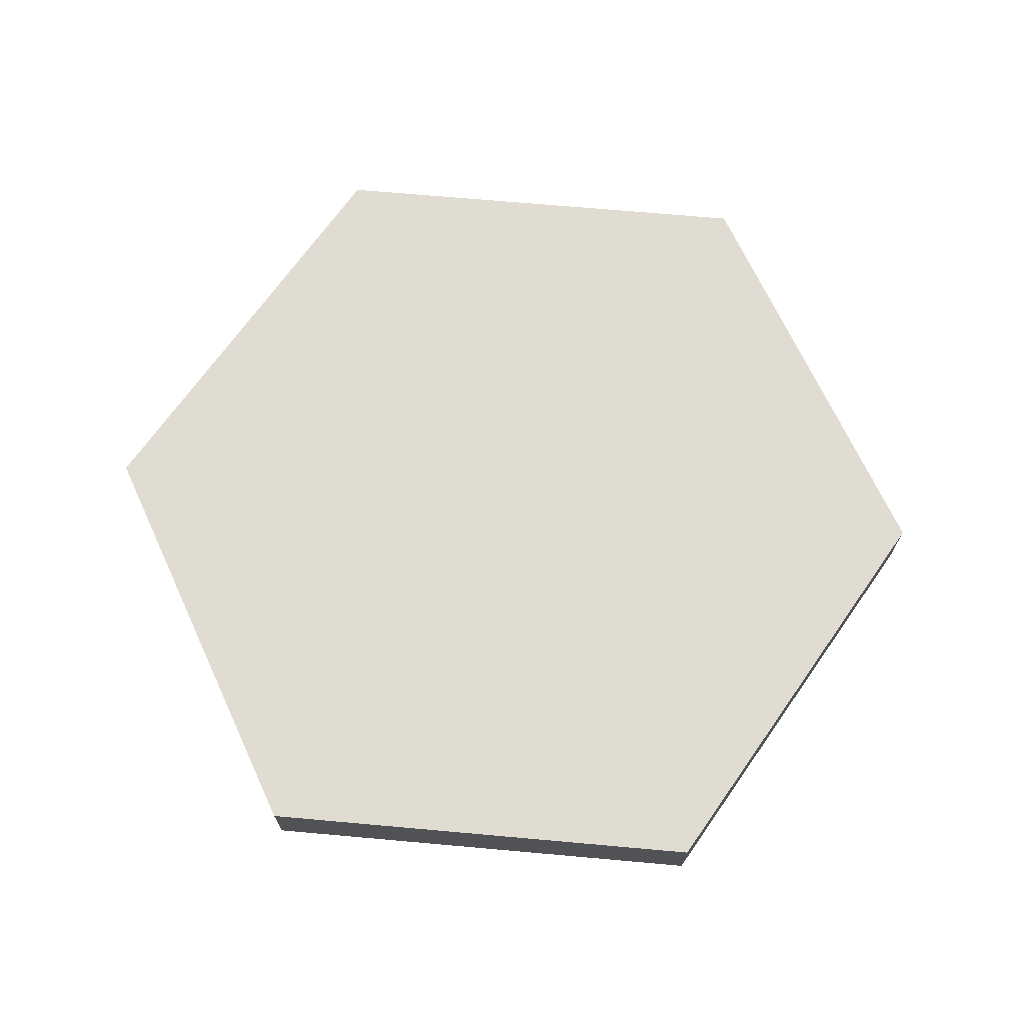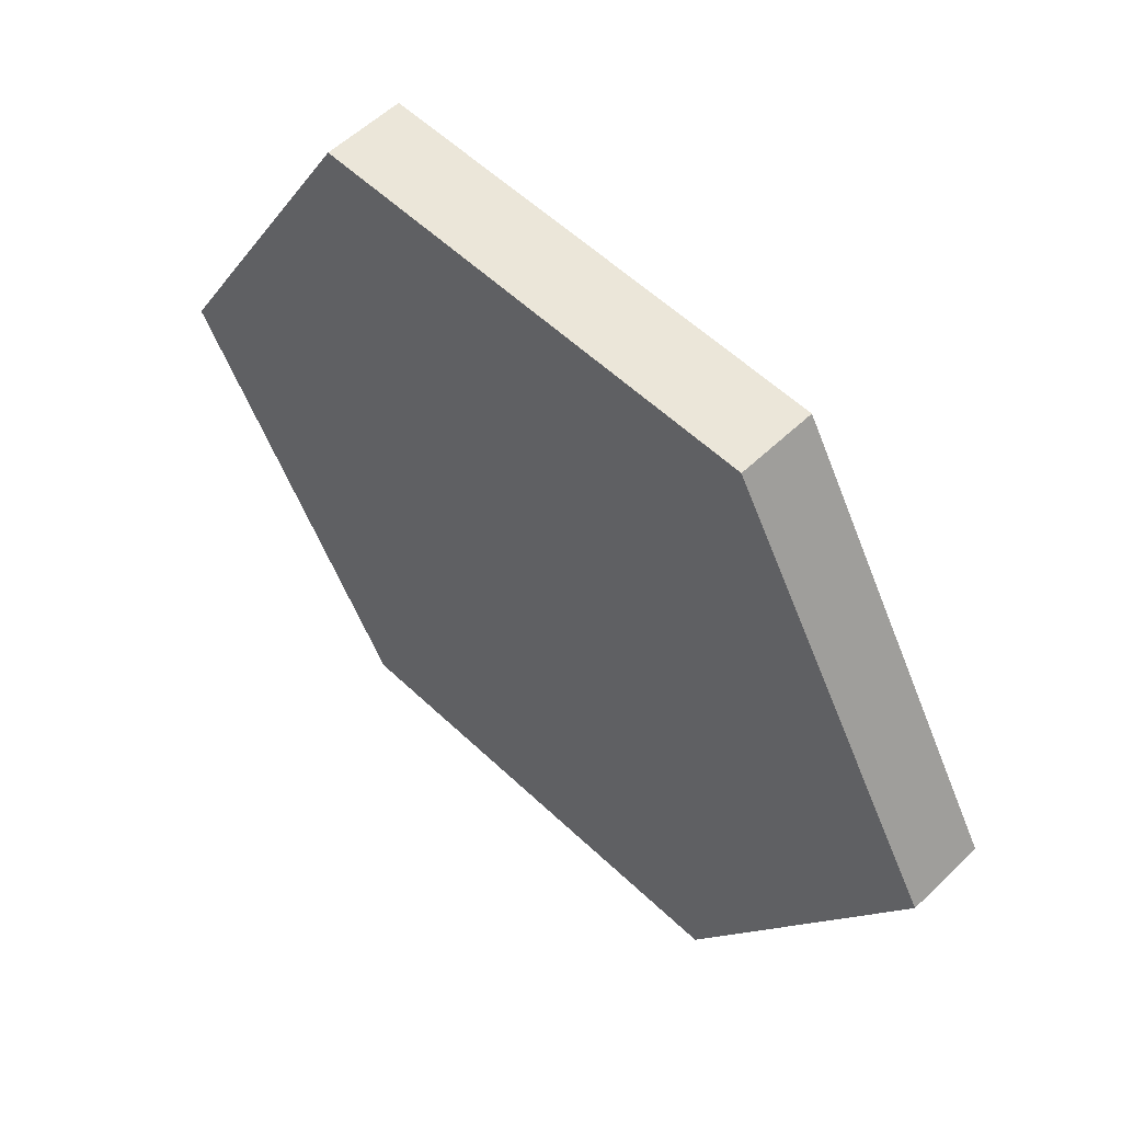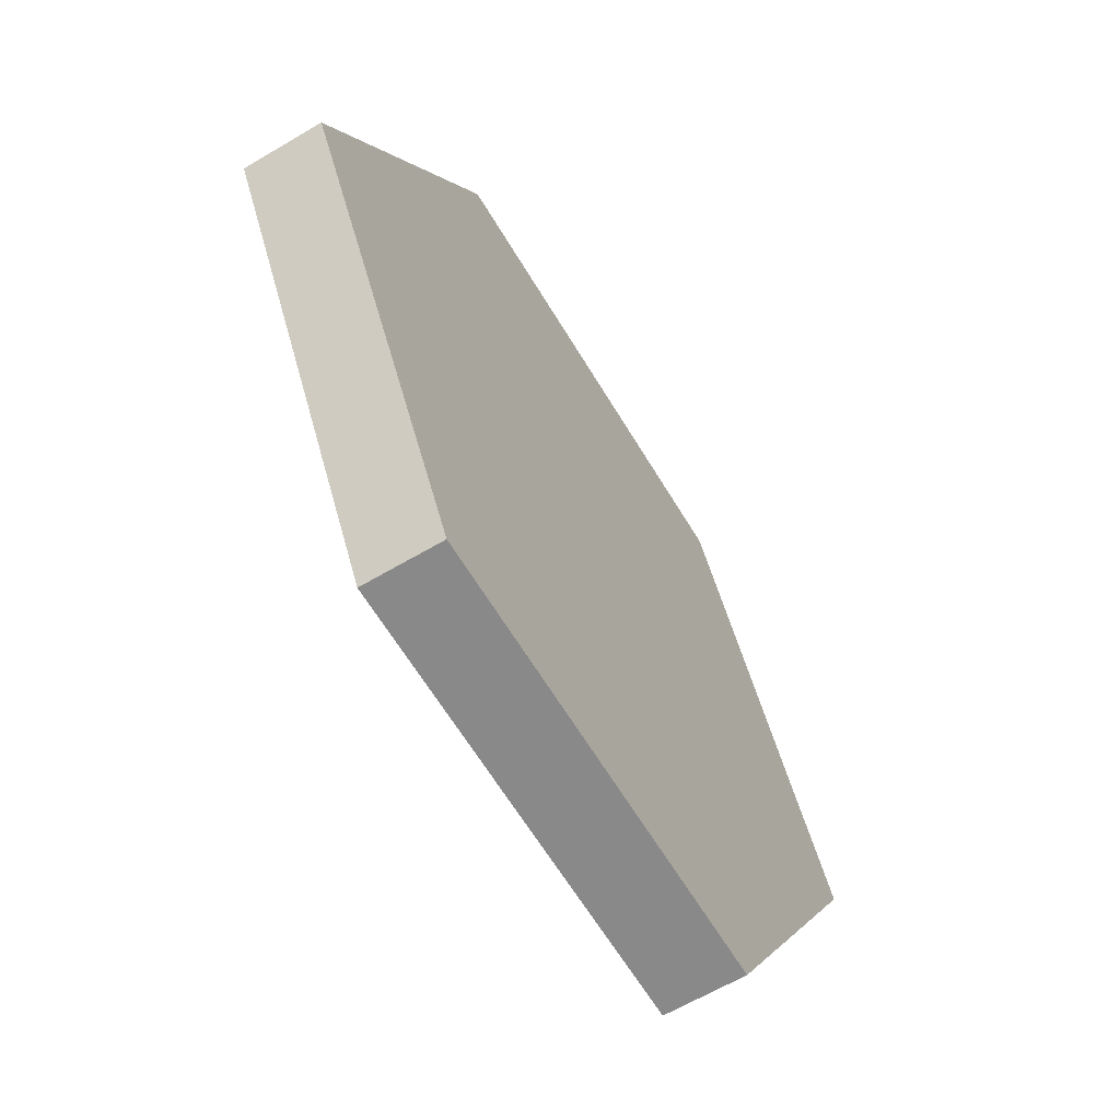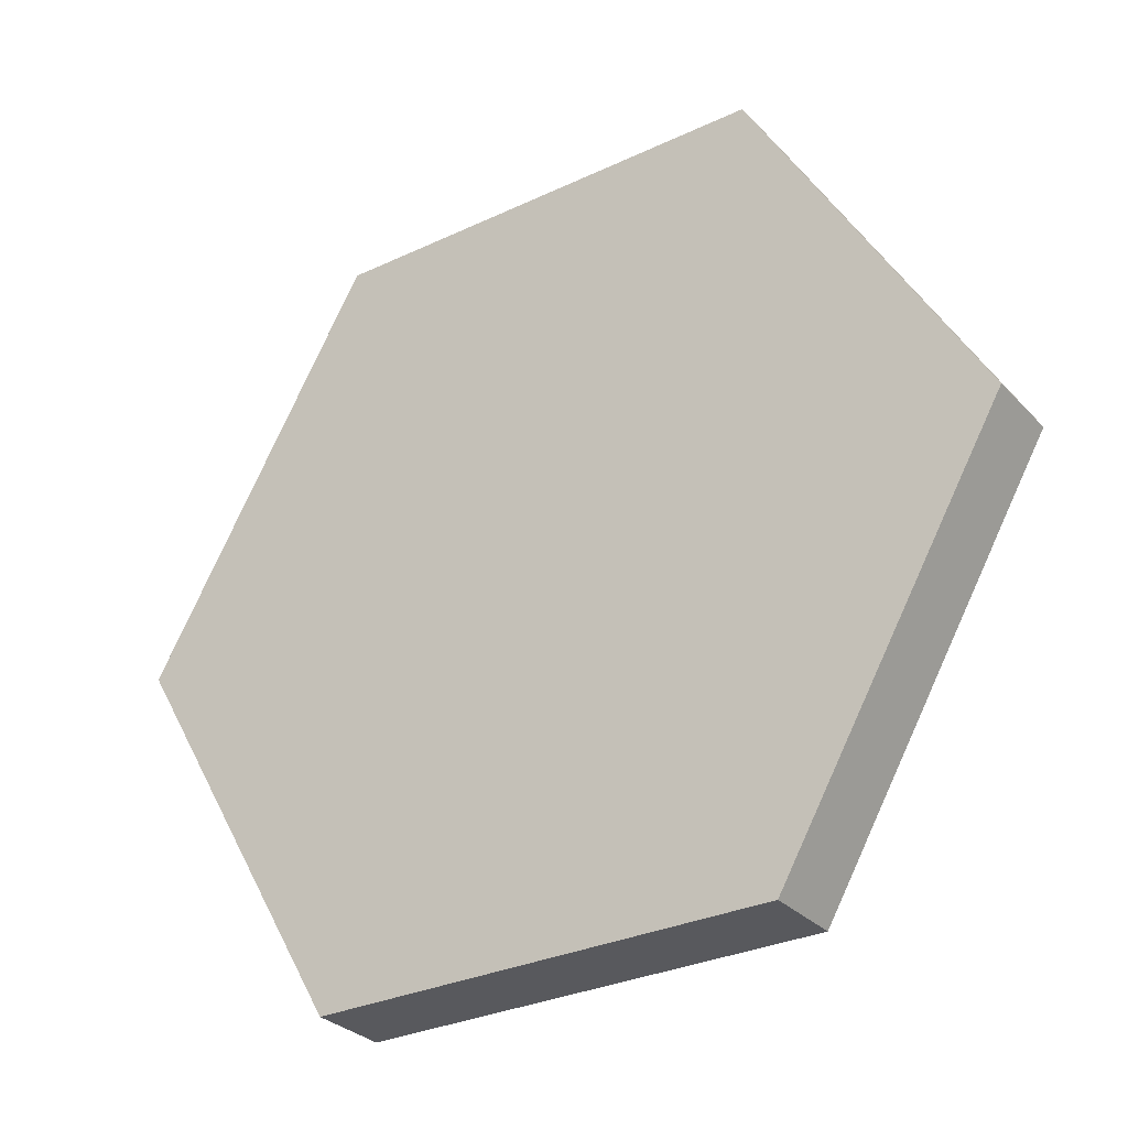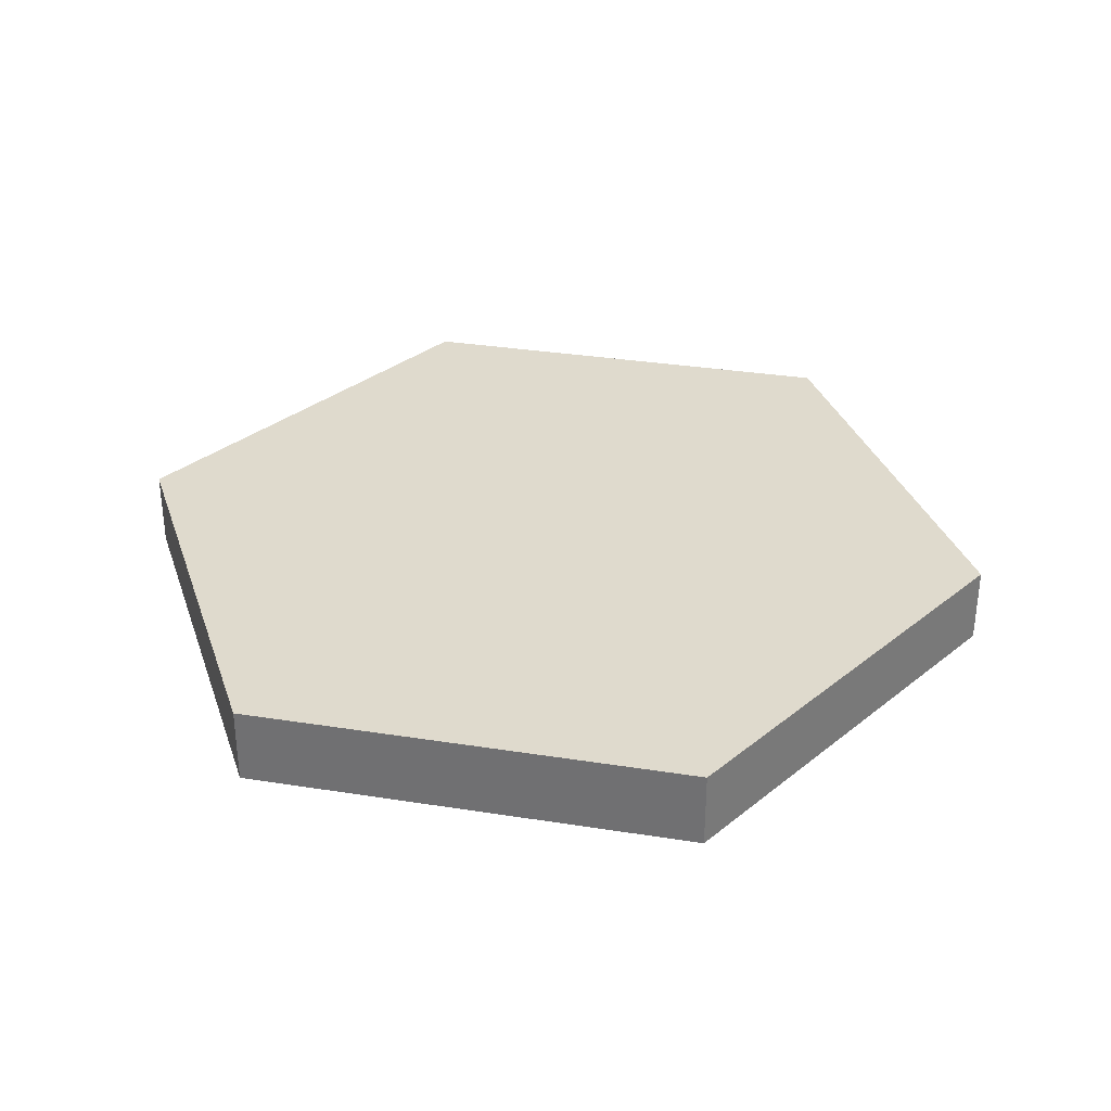
<metadata>
{"format":"obj","ext":"obj","renderer":"f3d","projection":"perspective","resolution":1024,"background":"white","views":[{"elev":69.3,"azim":5.1,"up":"+Y"},{"elev":55.9,"azim":44.9,"up":"+Z"},{"elev":-63.3,"azim":-59.1,"up":"+Z"},{"elev":-30.2,"azim":34.5,"up":"+Z"},{"elev":32.9,"azim":132.3,"up":"+Y"}]}
</metadata>
<code>
v  0.7269 -0.125 -9e-08
v  0.3635 -0.125 -0.6295
v  -0.3635 -0.125 -0.6295
v  -0.7269 -0.125 1.5e-07
v  -0.3635 -0.125 0.6295
v  0.3635 -0.125 0.6295
v  0.7269 0 -9e-08
v  0.3635 0 -0.6295
v  -0.3635 0 -0.6295
v  -0.7269 0 1.5e-07
v  -0.3635 0 0.6295
v  0.3635 0 0.6295
o HexI_15in_COL
g HexI_15in_COL
f 8 7 1
f 1 2 8
f 9 8 2
f 2 3 9
f 10 9 3
f 3 4 10
f 11 10 4
f 4 5 11
f 12 11 5
f 5 6 12
f 7 12 6
f 6 1 7
f 2 1 6
f 3 2 6
f 4 3 6
f 4 6 5
f 10 11 12
f 12 7 8
f 12 8 9
f 10 12 9

</code>
